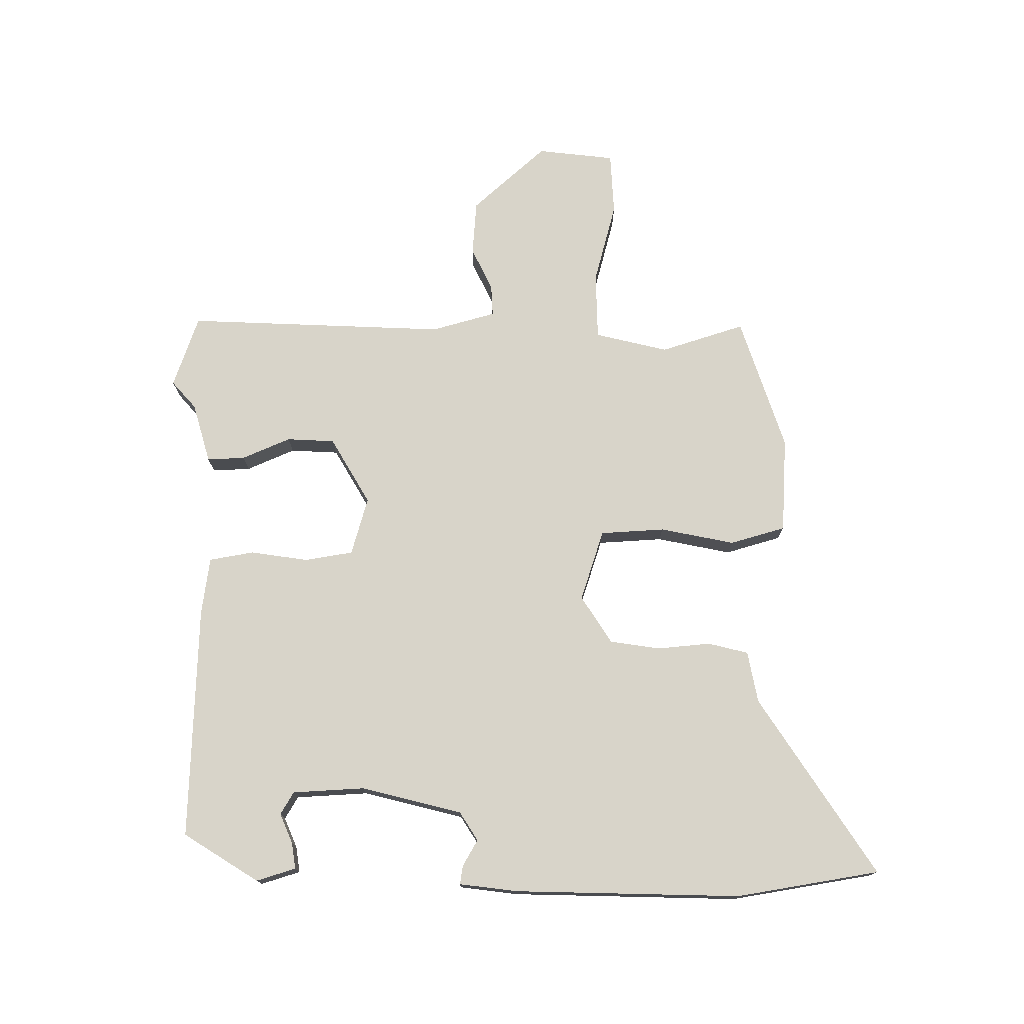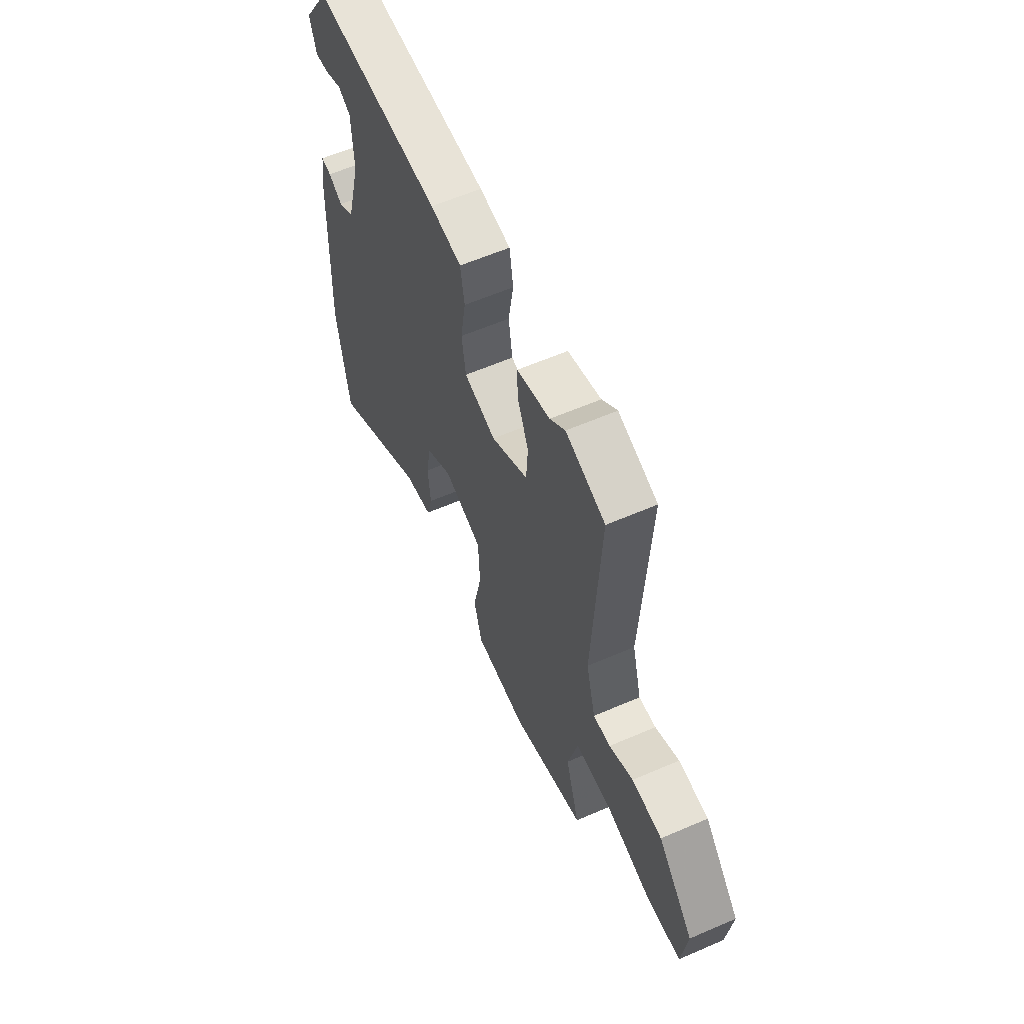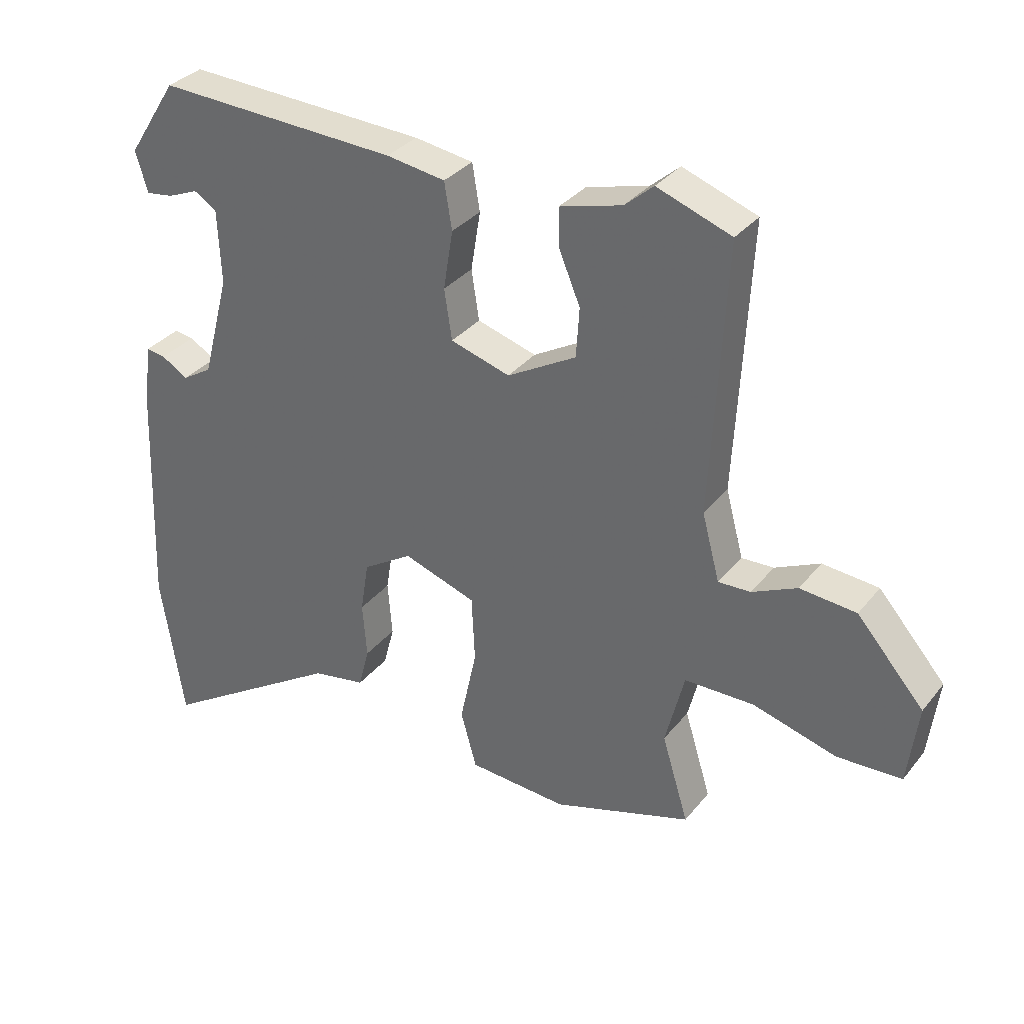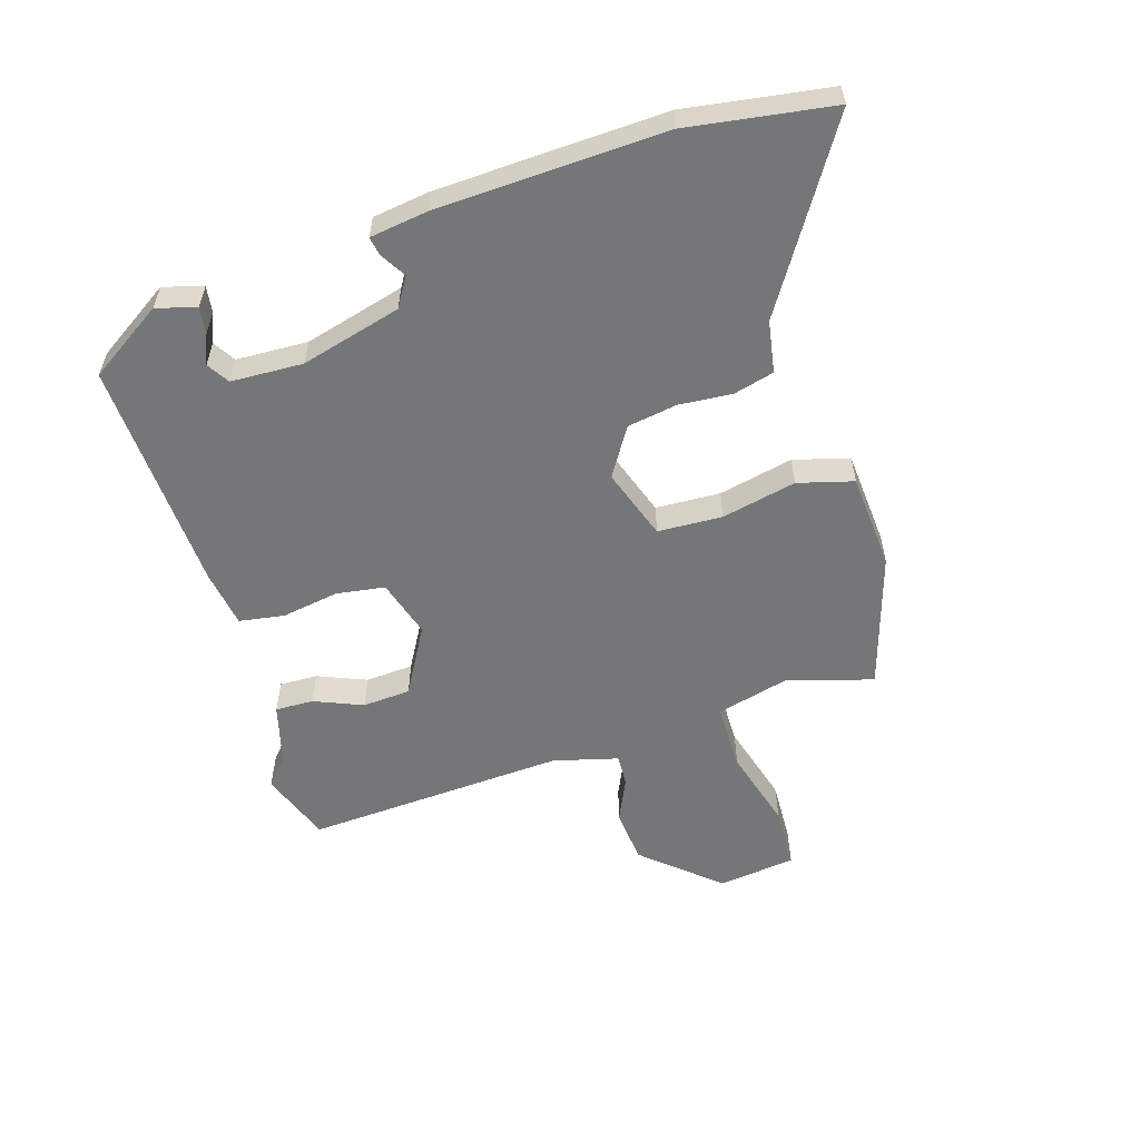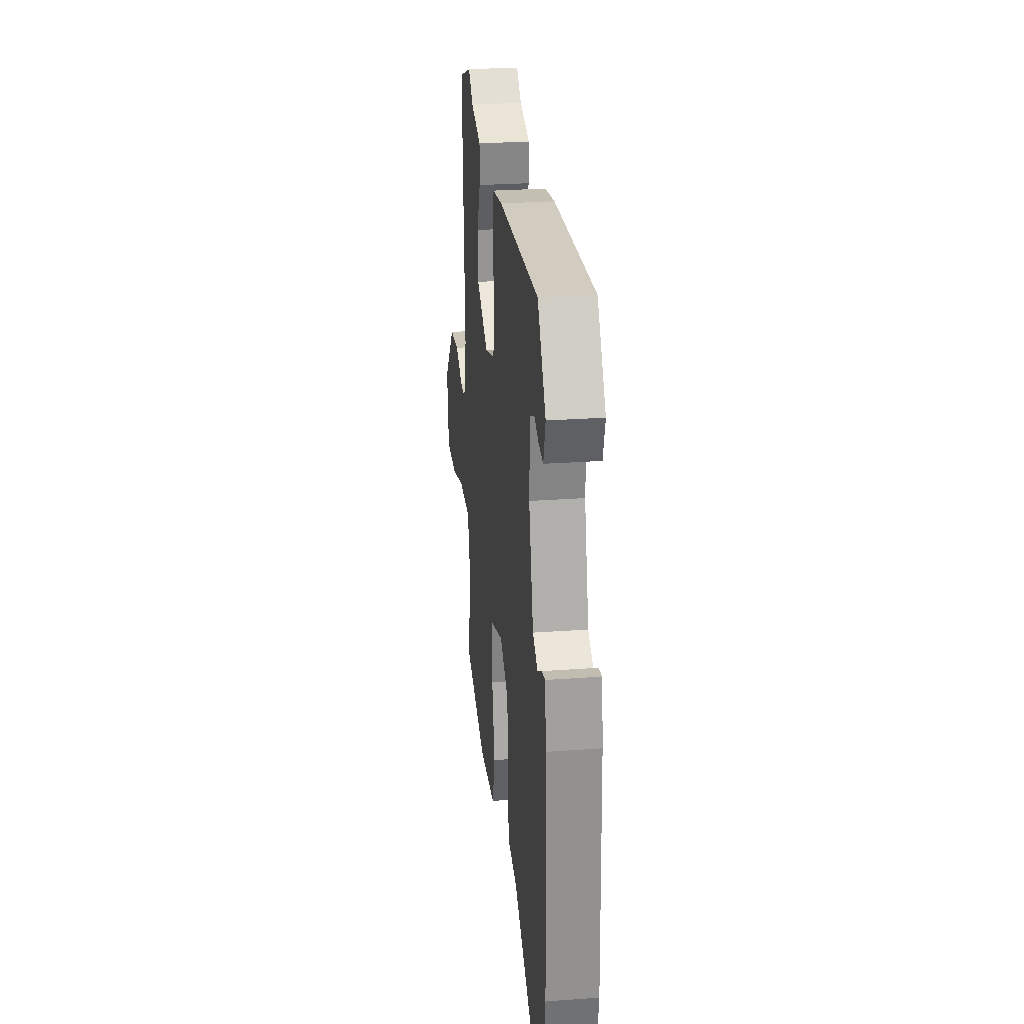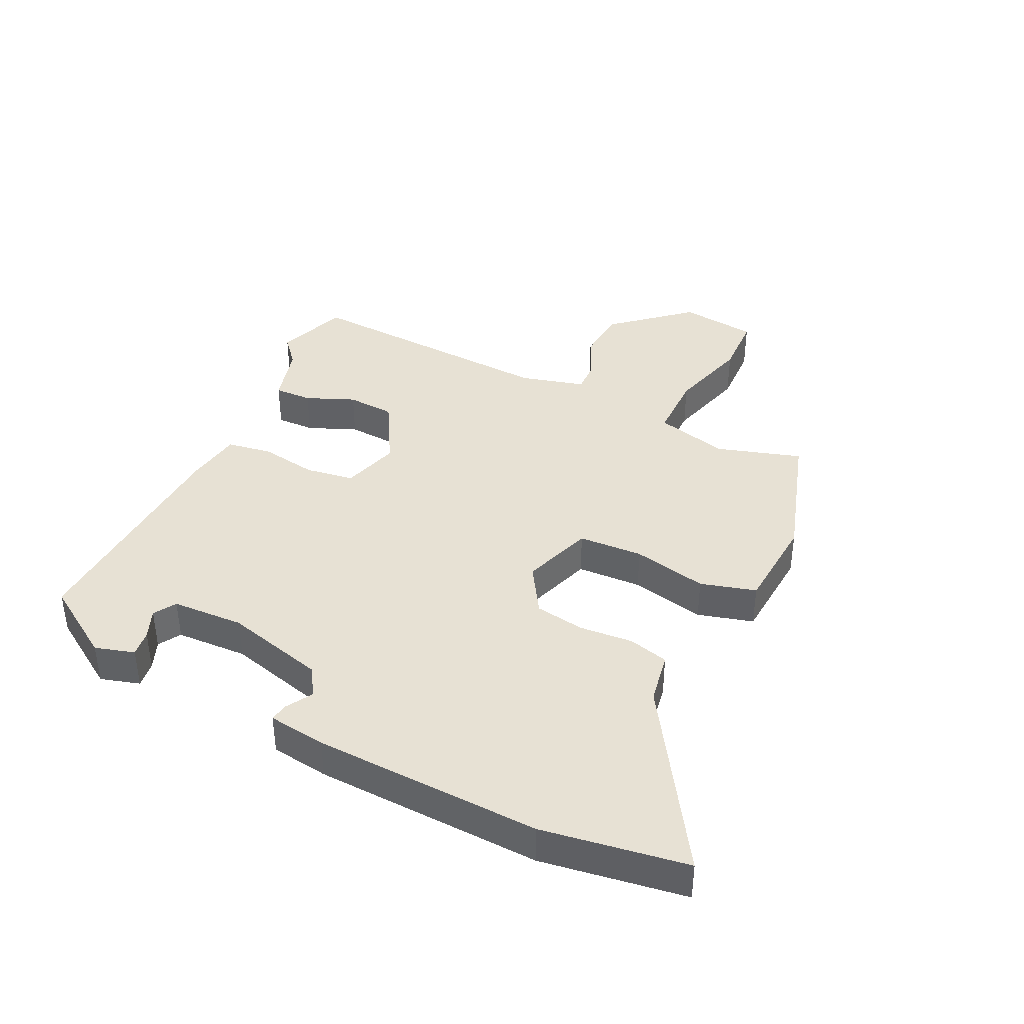
<metadata>
{"format":"obj","ext":"obj","renderer":"f3d","projection":"perspective","resolution":1024,"background":"white","views":[{"elev":75.1,"azim":89.1,"up":"+Y"},{"elev":60.1,"azim":-113.9,"up":"+Z"},{"elev":33.1,"azim":-147.7,"up":"+Z"},{"elev":-56.7,"azim":107.4,"up":"+Y"},{"elev":26.5,"azim":83.4,"up":"+Z"},{"elev":39.5,"azim":115.8,"up":"+Y"}]}
</metadata>
<code>
v 0.394 0.07 0.491
v 0.472 0.07 0.37
v 0.453 0.07 0.306
v 0.41 0.07 0.312
v 0.362 0.07 0.332
v 0.326 0.07 0.31
v 0.321 0.07 0.193
v 0.364 0.07 0.03
v 0.411 0.07 0.001
v 0.453 0.07 0.026
v 0.483 0.07 0.031
v 0.496 0.07 -0.063
v 0.51 0.07 -0.432
v 0.474 0.07 -0.666
v 0.183 0.07 -0.481
v 0.099 0.07 -0.466
v 0.082 0.07 -0.401
v 0.089 0.07 -0.314
v 0.076 0.07 -0.233
v -0.002 0.07 -0.184
v -0.117 0.07 -0.223
v -0.122 0.07 -0.328
v -0.096 0.07 -0.449
v -0.121 0.07 -0.539
v -0.277 0.07 -0.55
v -0.496 0.07 -0.481
v -0.454 0.07 -0.344
v -0.484 0.07 -0.225
v -0.594 0.07 -0.224
v -0.726 0.07 -0.261
v -0.828 0.07 -0.257
v -0.844 0.07 -0.131
v -0.738 0.07 -0.01
v -0.649 0.07 -0.002
v -0.578 0.07 -0.035
v -0.527 0.07 -0.037
v -0.499 0.07 0.068
v -0.522 0.07 0.492
v -0.405 0.07 0.534
v -0.36 0.07 0.495
v -0.262 0.07 0.468
v -0.264 0.07 0.406
v -0.297 0.07 0.327
v -0.292 0.07 0.249
v -0.183 0.07 0.187
v -0.089 0.07 0.215
v -0.077 0.07 0.294
v -0.092 0.07 0.387
v -0.08 0.07 0.46
v 0.013 0.07 0.474
v 0.394 0 0.491
v 0.472 0 0.37
v 0.453 0 0.306
v 0.41 0 0.312
v 0.362 0 0.332
v 0.326 0 0.31
v 0.321 0 0.193
v 0.364 0 0.03
v 0.411 0 0.001
v 0.453 0 0.026
v 0.483 0 0.031
v 0.496 0 -0.063
v 0.51 0 -0.432
v 0.474 0 -0.666
v 0.183 0 -0.481
v 0.099 0 -0.466
v 0.082 0 -0.401
v 0.089 0 -0.314
v 0.076 0 -0.233
v -0.002 0 -0.184
v -0.117 0 -0.223
v -0.122 0 -0.328
v -0.096 0 -0.449
v -0.121 0 -0.539
v -0.277 0 -0.55
v -0.496 0 -0.481
v -0.454 0 -0.344
v -0.484 0 -0.225
v -0.594 0 -0.224
v -0.726 0 -0.261
v -0.828 0 -0.257
v -0.844 0 -0.131
v -0.738 0 -0.01
v -0.649 0 -0.002
v -0.578 0 -0.035
v -0.527 0 -0.037
v -0.499 0 0.068
v -0.522 0 0.492
v -0.405 0 0.534
v -0.36 0 0.495
v -0.262 0 0.468
v -0.264 0 0.406
v -0.297 0 0.327
v -0.292 0 0.249
v -0.183 0 0.187
v -0.089 0 0.215
v -0.077 0 0.294
v -0.092 0 0.387
v -0.08 0 0.46
v 0.013 0 0.474
f 50 1 2
f 49 50 2
f 48 49 2
f 47 48 2
f 46 47 2
f 45 46 2
f 40 41 42 43
f 40 43 44
f 39 40 44
f 38 39 44
f 37 38 44
f 36 37 44 45
f 33 34 35
f 32 33 35
f 31 32 35
f 30 31 35
f 29 30 35
f 28 29 35 36
f 27 28 36 45
f 25 26 27
f 24 25 27
f 23 24 27
f 22 23 27
f 21 22 27 45
f 15 16 17 18
f 15 18 19
f 14 15 19
f 13 14 19
f 12 13 19
f 11 12 19
f 10 11 19
f 9 10 19
f 8 9 19 20
f 2 3 4 5
f 45 2 5
f 45 5 6
f 20 21 45
f 8 20 45
f 7 8 45
f 6 7 45
f 52 51 100
f 52 100 99
f 52 99 98
f 52 98 97
f 52 97 96
f 52 96 95
f 93 92 91 90
f 94 93 90
f 94 90 89
f 94 89 88
f 94 88 87
f 95 94 87 86
f 85 84 83
f 85 83 82
f 85 82 81
f 85 81 80
f 85 80 79
f 86 85 79 78
f 95 86 78 77
f 77 76 75
f 77 75 74
f 77 74 73
f 77 73 72
f 95 77 72 71
f 68 67 66 65
f 69 68 65
f 69 65 64
f 69 64 63
f 69 63 62
f 69 62 61
f 69 61 60
f 69 60 59
f 70 69 59 58
f 55 54 53 52
f 55 52 95
f 56 55 95
f 95 71 70
f 95 70 58
f 95 58 57
f 95 57 56
f 1 51 52 2
f 2 52 53 3
f 3 53 54 4
f 4 54 55 5
f 5 55 56 6
f 6 56 57 7
f 7 57 58 8
f 8 58 59 9
f 9 59 60 10
f 10 60 61 11
f 11 61 62 12
f 12 62 63 13
f 13 63 64 14
f 14 64 65 15
f 15 65 66 16
f 16 66 67 17
f 17 67 68 18
f 18 68 69 19
f 19 69 70 20
f 20 70 71 21
f 21 71 72 22
f 22 72 73 23
f 23 73 74 24
f 24 74 75 25
f 25 75 76 26
f 26 76 77 27
f 27 77 78 28
f 28 78 79 29
f 29 79 80 30
f 30 80 81 31
f 31 81 82 32
f 32 82 83 33
f 33 83 84 34
f 34 84 85 35
f 35 85 86 36
f 36 86 87 37
f 37 87 88 38
f 38 88 89 39
f 39 89 90 40
f 40 90 91 41
f 41 91 92 42
f 42 92 93 43
f 43 93 94 44
f 44 94 95 45
f 45 95 96 46
f 46 96 97 47
f 47 97 98 48
f 48 98 99 49
f 49 99 100 50
f 50 100 51 1

</code>
